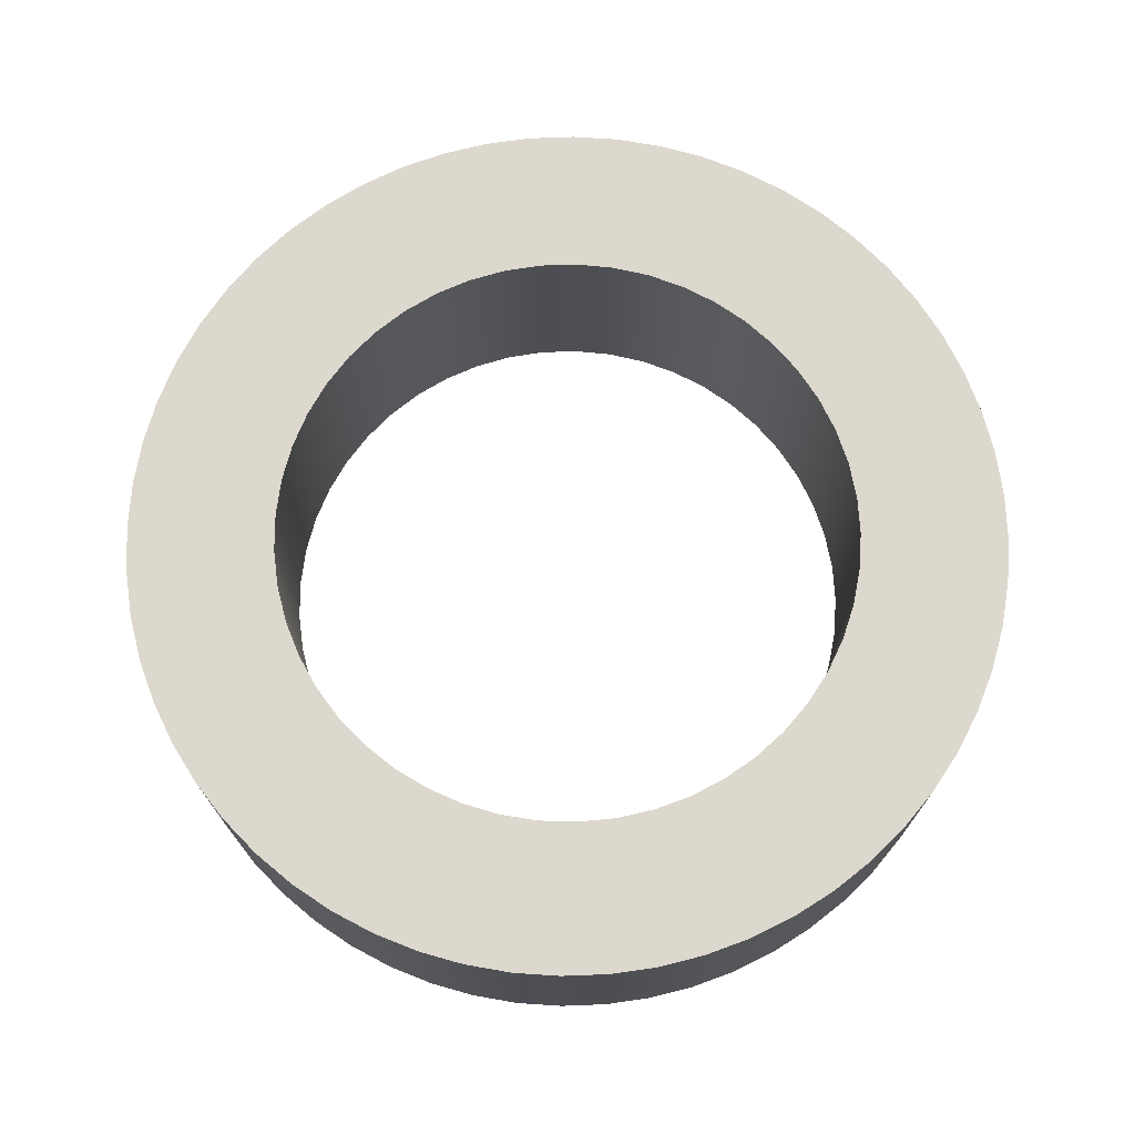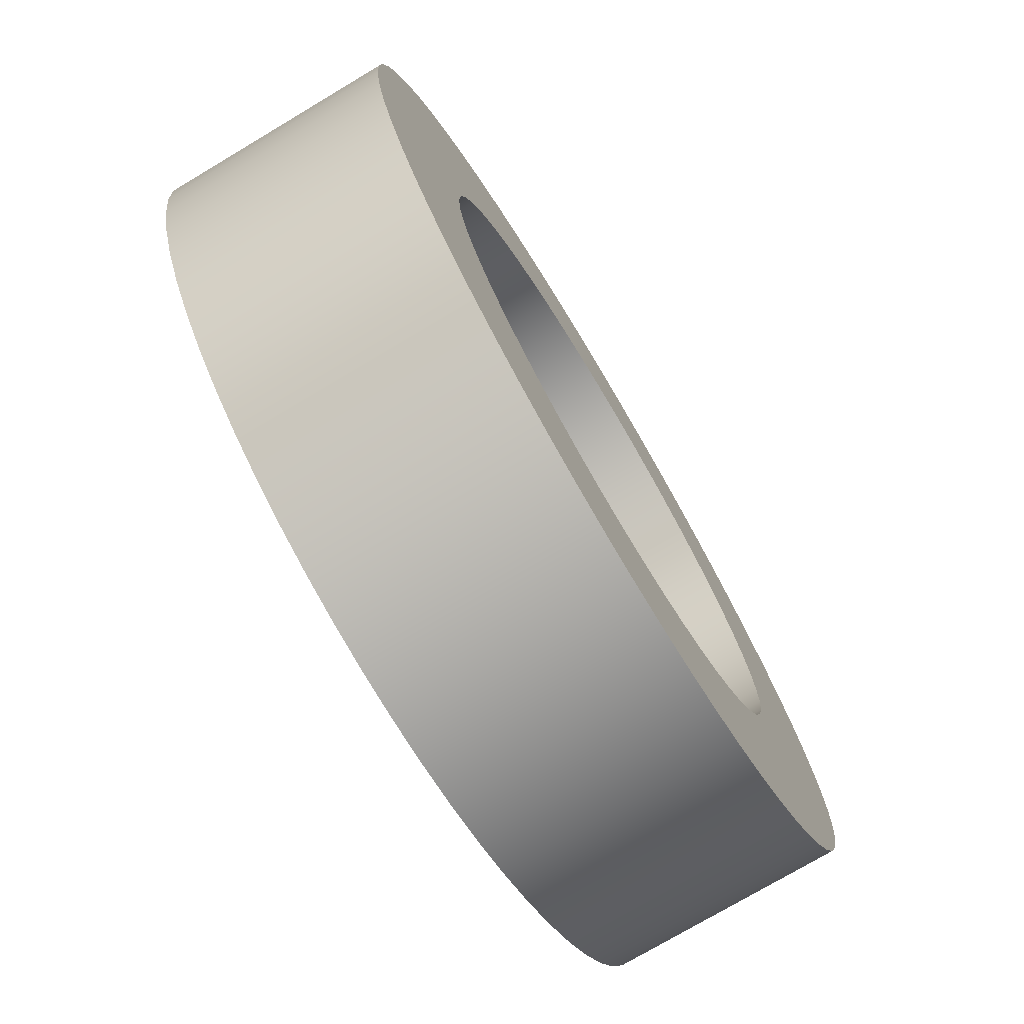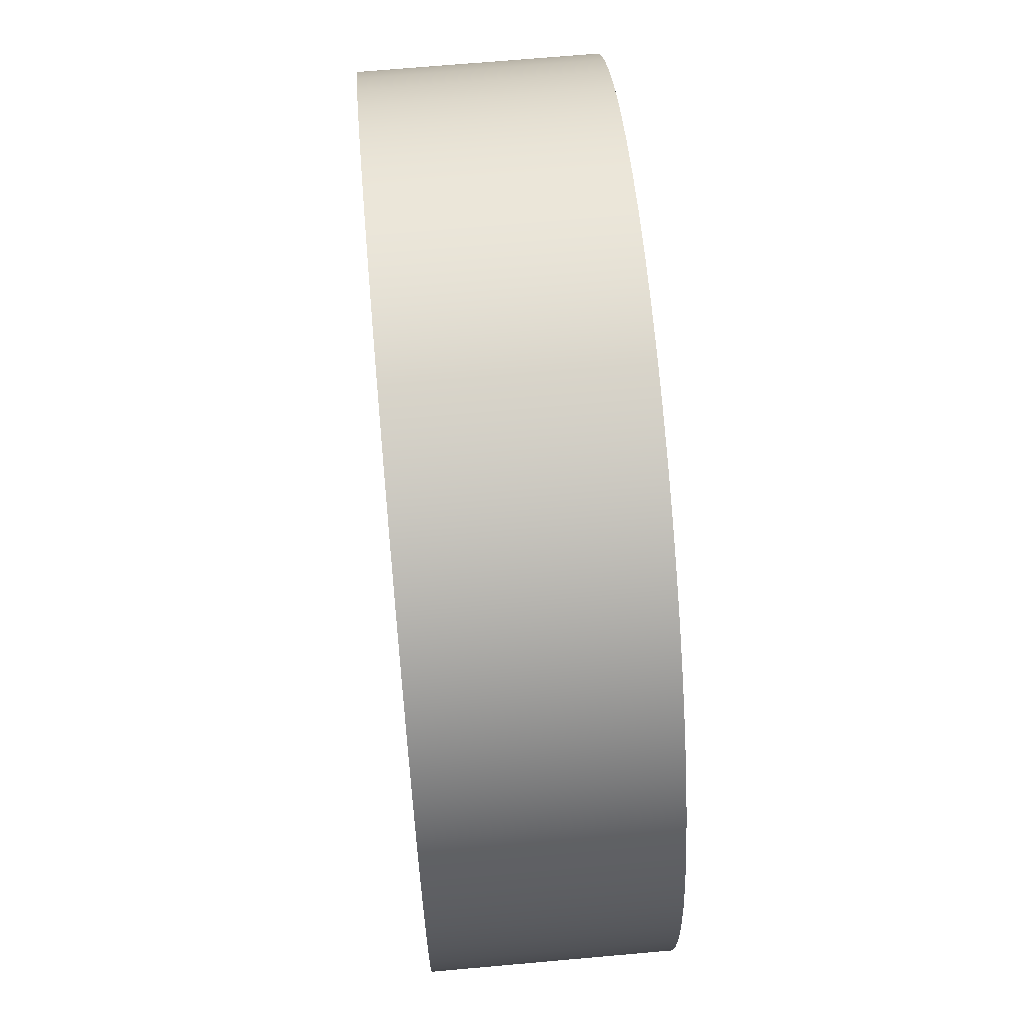
<metadata>
{"format":"obj","ext":"obj","renderer":"f3d","projection":"perspective","resolution":1024,"background":"white","views":[{"elev":72.5,"azim":-143.2,"up":"+Y"},{"elev":-75.1,"azim":-59.2,"up":"+Z"},{"elev":68.1,"azim":-95.1,"up":"+Z"}]}
</metadata>
<code>
v -57 -22.5 6.98e-15
v -56.53 -22.5 7.289
v -55.14 -22.5 14.46
v -52.83 -22.5 21.39
v -49.67 -22.5 27.97
v -45.68 -22.5 34.09
v -40.95 -22.5 39.65
v -35.54 -22.5 44.56
v -29.55 -22.5 48.74
v -23.07 -22.5 52.12
v -16.22 -22.5 54.64
v -9.097 -22.5 56.27
v -1.827 -22.5 56.97
v 5.473 -22.5 56.74
v 12.68 -22.5 55.57
v 19.69 -22.5 53.49
v 26.36 -22.5 50.54
v 32.61 -22.5 46.75
v 38.32 -22.5 42.2
v 43.4 -22.5 36.95
v 47.77 -22.5 31.1
v 51.36 -22.5 24.73
v 54.1 -22.5 17.96
v 55.95 -22.5 10.9
v 56.88 -22.5 3.652
v 56.88 -22.5 -3.652
v 55.95 -22.5 -10.9
v 54.1 -22.5 -17.96
v 51.36 -22.5 -24.73
v 47.77 -22.5 -31.1
v 43.4 -22.5 -36.95
v 38.32 -22.5 -42.2
v 32.61 -22.5 -46.75
v 26.36 -22.5 -50.54
v 19.69 -22.5 -53.49
v 12.68 -22.5 -55.57
v 5.473 -22.5 -56.74
v -1.827 -22.5 -56.97
v -9.097 -22.5 -56.27
v -16.22 -22.5 -54.64
v -23.07 -22.5 -52.12
v -29.55 -22.5 -48.74
v -35.54 -22.5 -44.56
v -40.95 -22.5 -39.65
v -45.68 -22.5 -34.09
v -49.67 -22.5 -27.97
v -52.83 -22.5 -21.39
v -55.14 -22.5 -14.46
v -56.53 -22.5 -7.289
v -85.64 -22.5 1.049e-14
v -85.18 -22.5 -8.952
v -83.77 -22.5 -17.81
v -81.45 -22.5 -26.47
v -78.24 -22.5 -34.83
v -74.17 -22.5 -42.82
v -69.29 -22.5 -50.34
v -63.65 -22.5 -57.31
v -57.31 -22.5 -63.65
v -50.34 -22.5 -69.29
v -42.82 -22.5 -74.17
v -34.83 -22.5 -78.24
v -26.47 -22.5 -81.45
v -17.81 -22.5 -83.77
v -8.952 -22.5 -85.18
v 5.244e-15 -22.5 -85.64
v 8.952 -22.5 -85.18
v 17.81 -22.5 -83.77
v 26.47 -22.5 -81.45
v 34.83 -22.5 -78.24
v 42.82 -22.5 -74.17
v 50.34 -22.5 -69.29
v 57.31 -22.5 -63.65
v 63.65 -22.5 -57.31
v 69.29 -22.5 -50.34
v 74.17 -22.5 -42.82
v 78.24 -22.5 -34.83
v 81.45 -22.5 -26.47
v 83.77 -22.5 -17.81
v 85.18 -22.5 -8.952
v 85.64 -22.5 0
v 85.18 -22.5 8.952
v 83.77 -22.5 17.81
v 81.45 -22.5 26.47
v 78.24 -22.5 34.83
v 74.17 -22.5 42.82
v 69.29 -22.5 50.34
v 63.65 -22.5 57.31
v 57.31 -22.5 63.65
v 50.34 -22.5 69.29
v 42.82 -22.5 74.17
v 34.83 -22.5 78.24
v 26.47 -22.5 81.45
v 17.81 -22.5 83.77
v 8.952 -22.5 85.18
v 5.244e-15 -22.5 85.64
v -8.952 -22.5 85.18
v -17.81 -22.5 83.77
v -26.47 -22.5 81.45
v -34.83 -22.5 78.24
v -42.82 -22.5 74.17
v -50.34 -22.5 69.29
v -57.31 -22.5 63.65
v -63.65 -22.5 57.31
v -69.29 -22.5 50.34
v -74.17 -22.5 42.82
v -78.24 -22.5 34.83
v -81.45 -22.5 26.47
v -83.77 -22.5 17.81
v -85.18 -22.5 8.952
v -57 -22.5 6.98e-15
v -56.53 -22.5 -7.289
v -55.14 -22.5 -14.46
v -52.83 -22.5 -21.39
v -49.67 -22.5 -27.97
v -45.68 -22.5 -34.09
v -40.95 -22.5 -39.65
v -35.54 -22.5 -44.56
v -29.55 -22.5 -48.74
v -23.07 -22.5 -52.12
v -16.22 -22.5 -54.64
v -9.097 -22.5 -56.27
v -1.827 -22.5 -56.97
v 5.473 -22.5 -56.74
v 12.68 -22.5 -55.57
v 19.69 -22.5 -53.49
v 26.36 -22.5 -50.54
v 32.61 -22.5 -46.75
v 38.32 -22.5 -42.2
v 43.4 -22.5 -36.95
v 47.77 -22.5 -31.1
v 51.36 -22.5 -24.73
v 54.1 -22.5 -17.96
v 55.95 -22.5 -10.9
v 56.88 -22.5 -3.652
v 56.88 -22.5 3.652
v 55.95 -22.5 10.9
v 54.1 -22.5 17.96
v 51.36 -22.5 24.73
v 47.77 -22.5 31.1
v 43.4 -22.5 36.95
v 38.32 -22.5 42.2
v 32.61 -22.5 46.75
v 26.36 -22.5 50.54
v 19.69 -22.5 53.49
v 12.68 -22.5 55.57
v 5.473 -22.5 56.74
v -1.827 -22.5 56.97
v -9.097 -22.5 56.27
v -16.22 -22.5 54.64
v -23.07 -22.5 52.12
v -29.55 -22.5 48.74
v -35.54 -22.5 44.56
v -40.95 -22.5 39.65
v -45.68 -22.5 34.09
v -49.67 -22.5 27.97
v -52.83 -22.5 21.39
v -55.14 -22.5 14.46
v -56.53 -22.5 7.289
v -57 22.5 6.98e-15
v -56.53 22.5 7.289
v -55.14 22.5 14.46
v -52.83 22.5 21.39
v -49.67 22.5 27.97
v -45.68 22.5 34.09
v -40.95 22.5 39.65
v -35.54 22.5 44.56
v -29.55 22.5 48.74
v -23.07 22.5 52.12
v -16.22 22.5 54.64
v -9.097 22.5 56.27
v -1.827 22.5 56.97
v 5.473 22.5 56.74
v 12.68 22.5 55.57
v 19.69 22.5 53.49
v 26.36 22.5 50.54
v 32.61 22.5 46.75
v 38.32 22.5 42.2
v 43.4 22.5 36.95
v 47.77 22.5 31.1
v 51.36 22.5 24.73
v 54.1 22.5 17.96
v 55.95 22.5 10.9
v 56.88 22.5 3.652
v 56.88 22.5 -3.652
v 55.95 22.5 -10.9
v 54.1 22.5 -17.96
v 51.36 22.5 -24.73
v 47.77 22.5 -31.1
v 43.4 22.5 -36.95
v 38.32 22.5 -42.2
v 32.61 22.5 -46.75
v 26.36 22.5 -50.54
v 19.69 22.5 -53.49
v 12.68 22.5 -55.57
v 5.473 22.5 -56.74
v -1.827 22.5 -56.97
v -9.097 22.5 -56.27
v -16.22 22.5 -54.64
v -23.07 22.5 -52.12
v -29.55 22.5 -48.74
v -35.54 22.5 -44.56
v -40.95 22.5 -39.65
v -45.68 22.5 -34.09
v -49.67 22.5 -27.97
v -52.83 22.5 -21.39
v -55.14 22.5 -14.46
v -56.53 22.5 -7.289
v -57 22.5 6.98e-15
v -57 -22.5 6.98e-15
v -85.64 -22.5 1.049e-14
v -85.18 -22.5 8.952
v -83.77 -22.5 17.81
v -81.45 -22.5 26.47
v -78.24 -22.5 34.83
v -74.17 -22.5 42.82
v -69.29 -22.5 50.34
v -63.65 -22.5 57.31
v -57.31 -22.5 63.65
v -50.34 -22.5 69.29
v -42.82 -22.5 74.17
v -34.83 -22.5 78.24
v -26.47 -22.5 81.45
v -17.81 -22.5 83.77
v -8.952 -22.5 85.18
v 5.244e-15 -22.5 85.64
v 8.952 -22.5 85.18
v 17.81 -22.5 83.77
v 26.47 -22.5 81.45
v 34.83 -22.5 78.24
v 42.82 -22.5 74.17
v 50.34 -22.5 69.29
v 57.31 -22.5 63.65
v 63.65 -22.5 57.31
v 69.29 -22.5 50.34
v 74.17 -22.5 42.82
v 78.24 -22.5 34.83
v 81.45 -22.5 26.47
v 83.77 -22.5 17.81
v 85.18 -22.5 8.952
v 85.64 -22.5 0
v 85.18 -22.5 -8.952
v 83.77 -22.5 -17.81
v 81.45 -22.5 -26.47
v 78.24 -22.5 -34.83
v 74.17 -22.5 -42.82
v 69.29 -22.5 -50.34
v 63.65 -22.5 -57.31
v 57.31 -22.5 -63.65
v 50.34 -22.5 -69.29
v 42.82 -22.5 -74.17
v 34.83 -22.5 -78.24
v 26.47 -22.5 -81.45
v 17.81 -22.5 -83.77
v 8.952 -22.5 -85.18
v 5.244e-15 -22.5 -85.64
v -8.952 -22.5 -85.18
v -17.81 -22.5 -83.77
v -26.47 -22.5 -81.45
v -34.83 -22.5 -78.24
v -42.82 -22.5 -74.17
v -50.34 -22.5 -69.29
v -57.31 -22.5 -63.65
v -63.65 -22.5 -57.31
v -69.29 -22.5 -50.34
v -74.17 -22.5 -42.82
v -78.24 -22.5 -34.83
v -81.45 -22.5 -26.47
v -83.77 -22.5 -17.81
v -85.18 -22.5 -8.952
v -85.64 22.5 1.049e-14
v -85.18 22.5 -8.952
v -83.77 22.5 -17.81
v -81.45 22.5 -26.47
v -78.24 22.5 -34.83
v -74.17 22.5 -42.82
v -69.29 22.5 -50.34
v -63.65 22.5 -57.31
v -57.31 22.5 -63.65
v -50.34 22.5 -69.29
v -42.82 22.5 -74.17
v -34.83 22.5 -78.24
v -26.47 22.5 -81.45
v -17.81 22.5 -83.77
v -8.952 22.5 -85.18
v 5.244e-15 22.5 -85.64
v 8.952 22.5 -85.18
v 17.81 22.5 -83.77
v 26.47 22.5 -81.45
v 34.83 22.5 -78.24
v 42.82 22.5 -74.17
v 50.34 22.5 -69.29
v 57.31 22.5 -63.65
v 63.65 22.5 -57.31
v 69.29 22.5 -50.34
v 74.17 22.5 -42.82
v 78.24 22.5 -34.83
v 81.45 22.5 -26.47
v 83.77 22.5 -17.81
v 85.18 22.5 -8.952
v 85.64 22.5 0
v 85.18 22.5 8.952
v 83.77 22.5 17.81
v 81.45 22.5 26.47
v 78.24 22.5 34.83
v 74.17 22.5 42.82
v 69.29 22.5 50.34
v 63.65 22.5 57.31
v 57.31 22.5 63.65
v 50.34 22.5 69.29
v 42.82 22.5 74.17
v 34.83 22.5 78.24
v 26.47 22.5 81.45
v 17.81 22.5 83.77
v 8.952 22.5 85.18
v 5.244e-15 22.5 85.64
v -8.952 22.5 85.18
v -17.81 22.5 83.77
v -26.47 22.5 81.45
v -34.83 22.5 78.24
v -42.82 22.5 74.17
v -50.34 22.5 69.29
v -57.31 22.5 63.65
v -63.65 22.5 57.31
v -69.29 22.5 50.34
v -74.17 22.5 42.82
v -78.24 22.5 34.83
v -81.45 22.5 26.47
v -83.77 22.5 17.81
v -85.18 22.5 8.952
v -85.64 -22.5 1.049e-14
v -85.64 22.5 1.049e-14
v -57 22.5 6.98e-15
v -56.53 22.5 -7.289
v -55.14 22.5 -14.46
v -52.83 22.5 -21.39
v -49.67 22.5 -27.97
v -45.68 22.5 -34.09
v -40.95 22.5 -39.65
v -35.54 22.5 -44.56
v -29.55 22.5 -48.74
v -23.07 22.5 -52.12
v -16.22 22.5 -54.64
v -9.097 22.5 -56.27
v -1.827 22.5 -56.97
v 5.473 22.5 -56.74
v 12.68 22.5 -55.57
v 19.69 22.5 -53.49
v 26.36 22.5 -50.54
v 32.61 22.5 -46.75
v 38.32 22.5 -42.2
v 43.4 22.5 -36.95
v 47.77 22.5 -31.1
v 51.36 22.5 -24.73
v 54.1 22.5 -17.96
v 55.95 22.5 -10.9
v 56.88 22.5 -3.652
v 56.88 22.5 3.652
v 55.95 22.5 10.9
v 54.1 22.5 17.96
v 51.36 22.5 24.73
v 47.77 22.5 31.1
v 43.4 22.5 36.95
v 38.32 22.5 42.2
v 32.61 22.5 46.75
v 26.36 22.5 50.54
v 19.69 22.5 53.49
v 12.68 22.5 55.57
v 5.473 22.5 56.74
v -1.827 22.5 56.97
v -9.097 22.5 56.27
v -16.22 22.5 54.64
v -23.07 22.5 52.12
v -29.55 22.5 48.74
v -35.54 22.5 44.56
v -40.95 22.5 39.65
v -45.68 22.5 34.09
v -49.67 22.5 27.97
v -52.83 22.5 21.39
v -55.14 22.5 14.46
v -56.53 22.5 7.289
v -85.64 22.5 1.049e-14
v -85.18 22.5 8.952
v -83.77 22.5 17.81
v -81.45 22.5 26.47
v -78.24 22.5 34.83
v -74.17 22.5 42.82
v -69.29 22.5 50.34
v -63.65 22.5 57.31
v -57.31 22.5 63.65
v -50.34 22.5 69.29
v -42.82 22.5 74.17
v -34.83 22.5 78.24
v -26.47 22.5 81.45
v -17.81 22.5 83.77
v -8.952 22.5 85.18
v 5.244e-15 22.5 85.64
v 8.952 22.5 85.18
v 17.81 22.5 83.77
v 26.47 22.5 81.45
v 34.83 22.5 78.24
v 42.82 22.5 74.17
v 50.34 22.5 69.29
v 57.31 22.5 63.65
v 63.65 22.5 57.31
v 69.29 22.5 50.34
v 74.17 22.5 42.82
v 78.24 22.5 34.83
v 81.45 22.5 26.47
v 83.77 22.5 17.81
v 85.18 22.5 8.952
v 85.64 22.5 0
v 85.18 22.5 -8.952
v 83.77 22.5 -17.81
v 81.45 22.5 -26.47
v 78.24 22.5 -34.83
v 74.17 22.5 -42.82
v 69.29 22.5 -50.34
v 63.65 22.5 -57.31
v 57.31 22.5 -63.65
v 50.34 22.5 -69.29
v 42.82 22.5 -74.17
v 34.83 22.5 -78.24
v 26.47 22.5 -81.45
v 17.81 22.5 -83.77
v 8.952 22.5 -85.18
v 5.244e-15 22.5 -85.64
v -8.952 22.5 -85.18
v -17.81 22.5 -83.77
v -26.47 22.5 -81.45
v -34.83 22.5 -78.24
v -42.82 22.5 -74.17
v -50.34 22.5 -69.29
v -57.31 22.5 -63.65
v -63.65 22.5 -57.31
v -69.29 22.5 -50.34
v -74.17 22.5 -42.82
v -78.24 22.5 -34.83
v -81.45 22.5 -26.47
v -83.77 22.5 -17.81
v -85.18 22.5 -8.952
g 58e2274a-e2e3-11ea-9e25-54bf646e7e1f
f 2 109 1
f 1 109 50
f 1 50 51
f 109 2 108
f 108 2 3
f 108 3 107
f 107 3 4
f 107 4 106
f 106 4 5
f 106 5 105
f 105 5 104
f 104 5 6
f 104 6 103
f 103 6 7
f 103 7 102
f 102 7 8
f 102 8 101
f 101 8 9
f 101 9 100
f 100 9 10
f 100 10 99
f 99 10 98
f 98 10 11
f 98 11 97
f 97 11 12
f 97 12 96
f 96 12 13
f 96 13 95
f 95 13 14
f 95 14 94
f 94 14 93
f 93 14 15
f 93 15 92
f 92 15 16
f 92 16 91
f 91 16 17
f 91 17 90
f 90 17 18
f 90 18 89
f 89 18 19
f 89 19 88
f 88 19 87
f 87 19 20
f 87 20 86
f 86 20 21
f 86 21 85
f 85 21 22
f 85 22 84
f 84 22 23
f 84 23 83
f 83 23 82
f 82 23 24
f 82 24 81
f 81 24 25
f 81 25 80
f 80 25 26
f 80 26 79
f 79 26 27
f 79 27 78
f 78 27 28
f 78 28 77
f 77 28 76
f 76 28 29
f 76 29 75
f 75 29 30
f 75 30 74
f 74 30 31
f 74 31 73
f 73 31 32
f 73 32 72
f 72 32 71
f 71 32 33
f 71 33 70
f 70 33 34
f 70 34 69
f 69 34 35
f 69 35 68
f 68 35 36
f 68 36 67
f 67 36 37
f 67 37 66
f 66 37 65
f 65 37 38
f 65 38 64
f 64 38 39
f 64 39 63
f 63 39 40
f 63 40 62
f 62 40 41
f 62 41 61
f 61 41 60
f 60 41 42
f 60 42 59
f 59 42 43
f 59 43 58
f 58 43 44
f 58 44 57
f 57 44 45
f 57 45 56
f 56 45 46
f 56 46 55
f 55 46 54
f 54 46 47
f 54 47 53
f 53 47 48
f 53 48 52
f 52 48 49
f 52 49 51
f 51 49 1
g 58e3119e-e2e3-11ea-a310-54bf646e7e1f
f 111 207 110
f 110 207 208
f 209 159 158
f 158 159 160
f 158 160 157
f 157 160 161
f 157 161 156
f 156 161 162
f 156 162 155
f 155 162 163
f 155 163 154
f 154 163 164
f 154 164 153
f 153 164 165
f 153 165 152
f 152 165 166
f 152 166 151
f 151 166 167
f 151 167 150
f 150 167 168
f 150 168 149
f 149 168 169
f 149 169 148
f 148 169 170
f 148 170 147
f 147 170 171
f 147 171 146
f 146 171 172
f 146 172 145
f 145 172 173
f 145 173 144
f 144 173 174
f 144 174 143
f 143 174 175
f 143 175 142
f 142 175 176
f 142 176 141
f 141 176 177
f 141 177 140
f 140 177 178
f 140 178 139
f 139 178 179
f 139 179 138
f 138 179 180
f 138 180 137
f 137 180 181
f 137 181 136
f 136 181 182
f 136 182 135
f 135 182 183
f 135 183 134
f 134 183 184
f 134 184 133
f 133 184 185
f 133 185 132
f 132 185 186
f 132 186 131
f 131 186 187
f 131 187 130
f 130 187 188
f 130 188 129
f 129 188 189
f 129 189 128
f 128 189 190
f 128 190 127
f 127 190 191
f 127 191 126
f 126 191 192
f 126 192 125
f 125 192 193
f 125 193 124
f 124 193 194
f 124 194 123
f 123 194 195
f 123 195 122
f 122 195 196
f 122 196 121
f 121 196 197
f 121 197 120
f 120 197 198
f 120 198 119
f 119 198 199
f 119 199 118
f 118 199 200
f 118 200 117
f 117 200 201
f 117 201 116
f 116 201 202
f 116 202 115
f 115 202 203
f 115 203 114
f 114 203 204
f 114 204 113
f 113 204 205
f 113 205 112
f 112 205 206
f 112 206 111
f 111 206 207
g 58e3fc1c-e2e3-11ea-8496-54bf646e7e1f
f 211 329 210
f 210 329 331
f 330 270 269
f 269 270 271
f 269 271 268
f 268 271 272
f 268 272 267
f 267 272 273
f 267 273 266
f 266 273 274
f 266 274 265
f 265 274 275
f 265 275 264
f 264 275 276
f 264 276 263
f 263 276 277
f 263 277 262
f 262 277 278
f 262 278 261
f 261 278 279
f 261 279 260
f 260 279 280
f 260 280 259
f 259 280 281
f 259 281 258
f 258 281 282
f 258 282 257
f 257 282 283
f 257 283 256
f 256 283 284
f 256 284 255
f 255 284 285
f 255 285 254
f 254 285 286
f 254 286 253
f 253 286 287
f 253 287 252
f 252 287 288
f 252 288 251
f 251 288 289
f 251 289 250
f 250 289 290
f 250 290 249
f 249 290 291
f 249 291 248
f 248 291 292
f 248 292 247
f 247 292 293
f 247 293 246
f 246 293 294
f 246 294 245
f 245 294 295
f 245 295 244
f 244 295 296
f 244 296 243
f 243 296 297
f 243 297 242
f 242 297 298
f 242 298 241
f 241 298 299
f 241 299 240
f 240 299 300
f 240 300 239
f 239 300 301
f 239 301 238
f 238 301 302
f 238 302 237
f 237 302 303
f 237 303 236
f 236 303 304
f 236 304 235
f 235 304 305
f 235 305 234
f 234 305 306
f 234 306 233
f 233 306 307
f 233 307 232
f 232 307 308
f 232 308 231
f 231 308 309
f 231 309 230
f 230 309 310
f 230 310 229
f 229 310 311
f 229 311 228
f 228 311 312
f 228 312 227
f 227 312 313
f 227 313 226
f 226 313 314
f 226 314 225
f 225 314 315
f 225 315 224
f 224 315 316
f 224 316 223
f 223 316 317
f 223 317 222
f 222 317 318
f 222 318 221
f 221 318 319
f 221 319 220
f 220 319 320
f 220 320 219
f 219 320 321
f 219 321 218
f 218 321 322
f 218 322 217
f 217 322 323
f 217 323 216
f 216 323 324
f 216 324 215
f 215 324 325
f 215 325 214
f 214 325 326
f 214 326 213
f 213 326 327
f 213 327 212
f 212 327 328
f 212 328 211
f 211 328 329
g 58e4e654-e2e3-11ea-bb65-54bf646e7e1f
f 333 440 332
f 332 440 381
f 332 381 382
f 440 333 439
f 439 333 334
f 439 334 438
f 438 334 335
f 438 335 437
f 437 335 336
f 437 336 436
f 436 336 435
f 435 336 337
f 435 337 434
f 434 337 338
f 434 338 433
f 433 338 339
f 433 339 432
f 432 339 340
f 432 340 431
f 431 340 341
f 431 341 430
f 430 341 429
f 429 341 342
f 429 342 428
f 428 342 343
f 428 343 427
f 427 343 344
f 427 344 426
f 426 344 345
f 426 345 425
f 425 345 424
f 424 345 346
f 424 346 423
f 423 346 347
f 423 347 422
f 422 347 348
f 422 348 421
f 421 348 349
f 421 349 420
f 420 349 350
f 420 350 419
f 419 350 418
f 418 350 351
f 418 351 417
f 417 351 352
f 417 352 416
f 416 352 353
f 416 353 415
f 415 353 354
f 415 354 414
f 414 354 413
f 413 354 355
f 413 355 412
f 412 355 356
f 412 356 411
f 411 356 357
f 411 357 410
f 410 357 358
f 410 358 409
f 409 358 359
f 409 359 408
f 408 359 407
f 407 359 360
f 407 360 406
f 406 360 361
f 406 361 405
f 405 361 362
f 405 362 404
f 404 362 363
f 404 363 403
f 403 363 402
f 402 363 364
f 402 364 401
f 401 364 365
f 401 365 400
f 400 365 366
f 400 366 399
f 399 366 367
f 399 367 398
f 398 367 368
f 398 368 397
f 397 368 396
f 396 368 369
f 396 369 395
f 395 369 370
f 395 370 394
f 394 370 371
f 394 371 393
f 393 371 372
f 393 372 392
f 392 372 391
f 391 372 373
f 391 373 390
f 390 373 374
f 390 374 389
f 389 374 375
f 389 375 388
f 388 375 376
f 388 376 387
f 387 376 377
f 387 377 386
f 386 377 385
f 385 377 378
f 385 378 384
f 384 378 379
f 384 379 383
f 383 379 380
f 383 380 382
f 382 380 332

</code>
